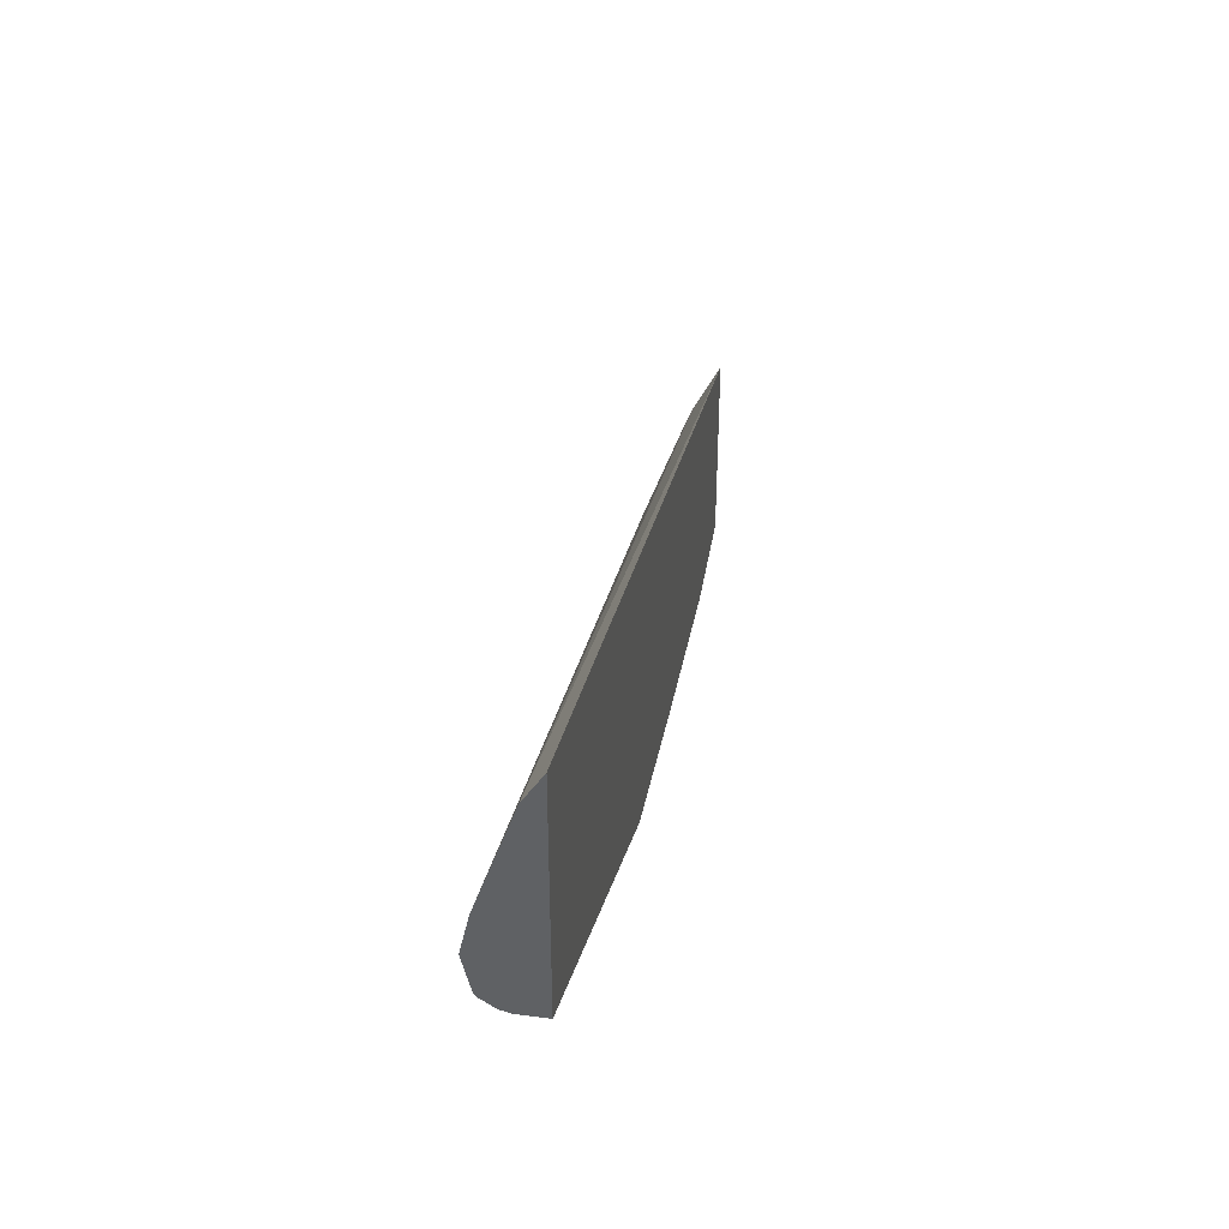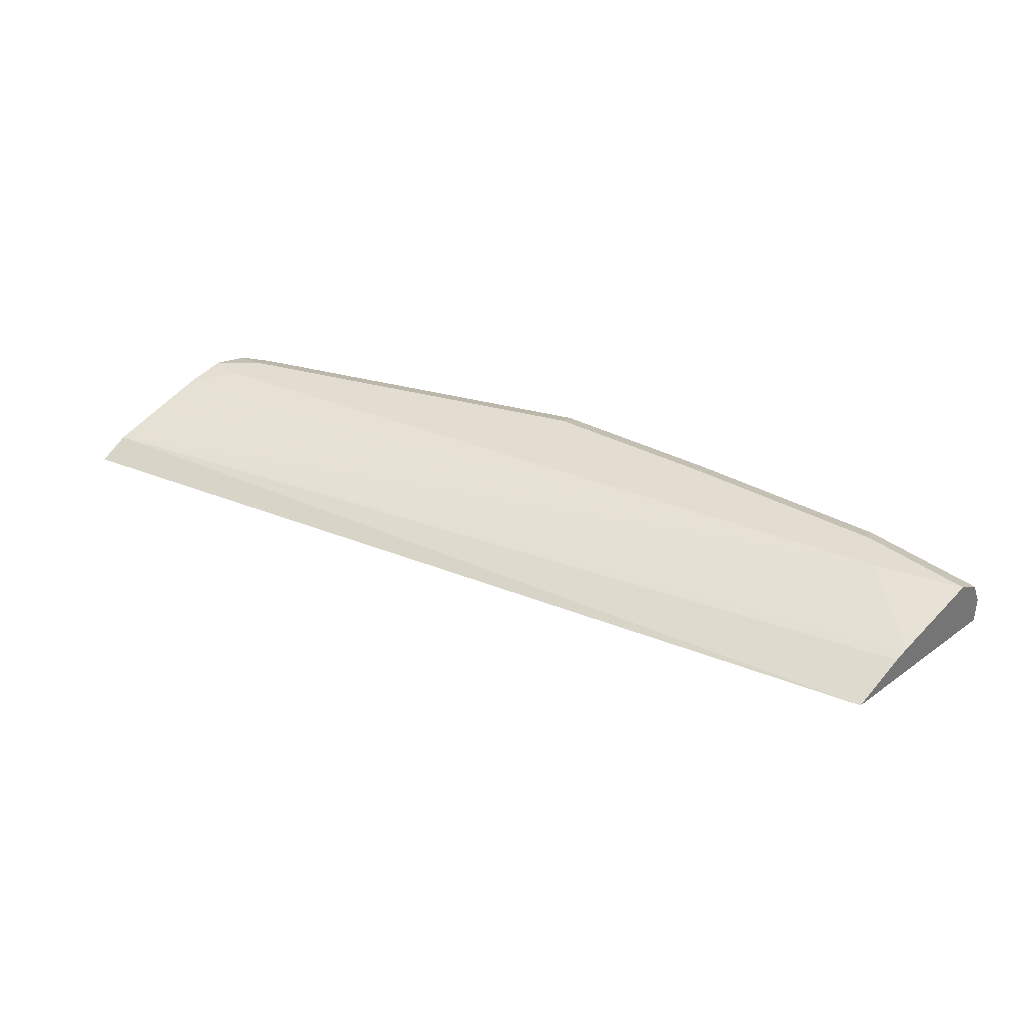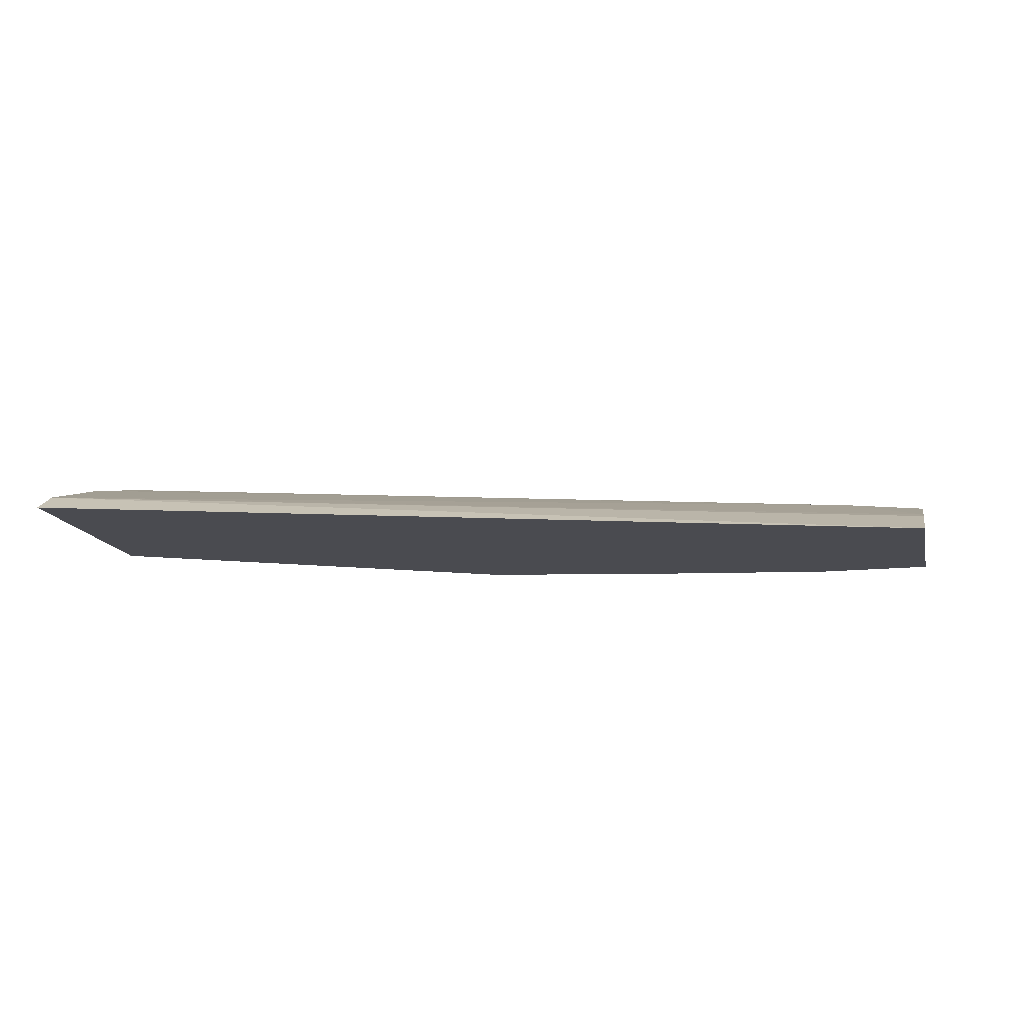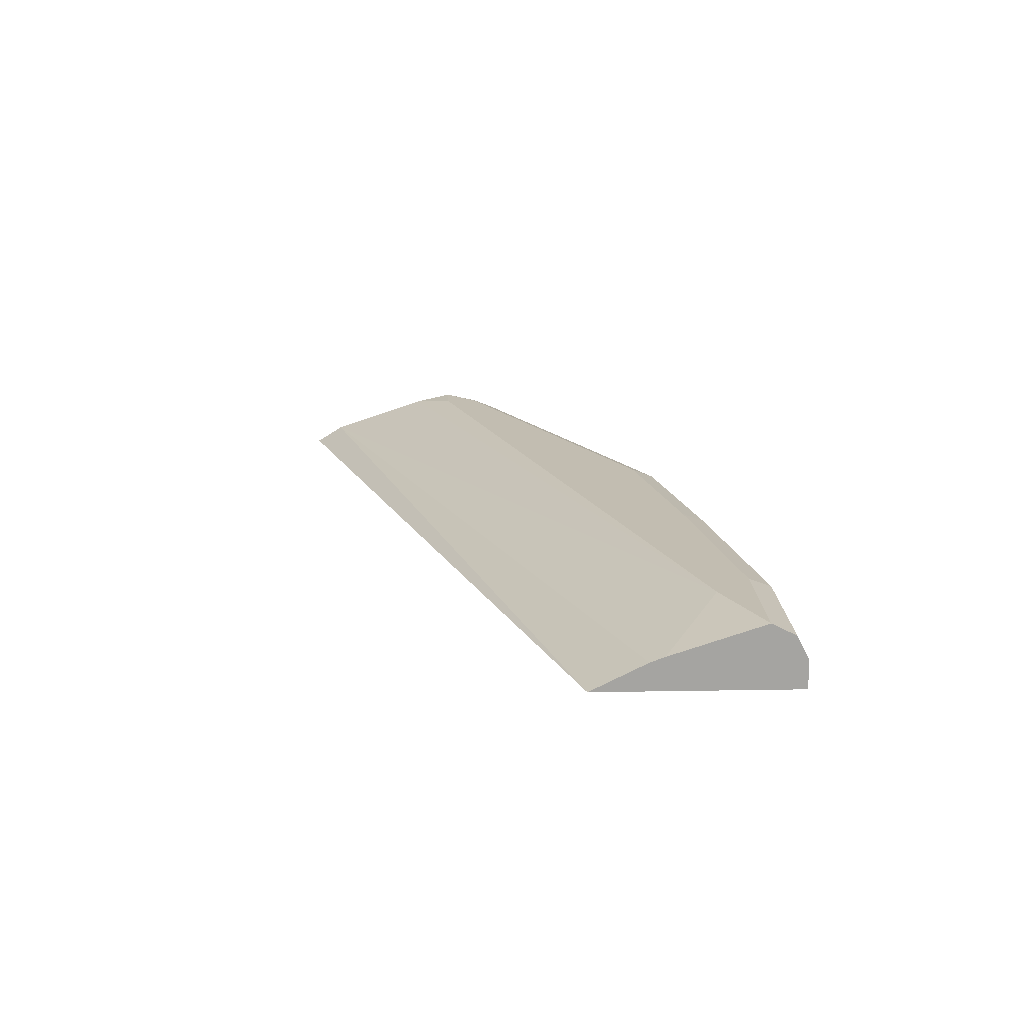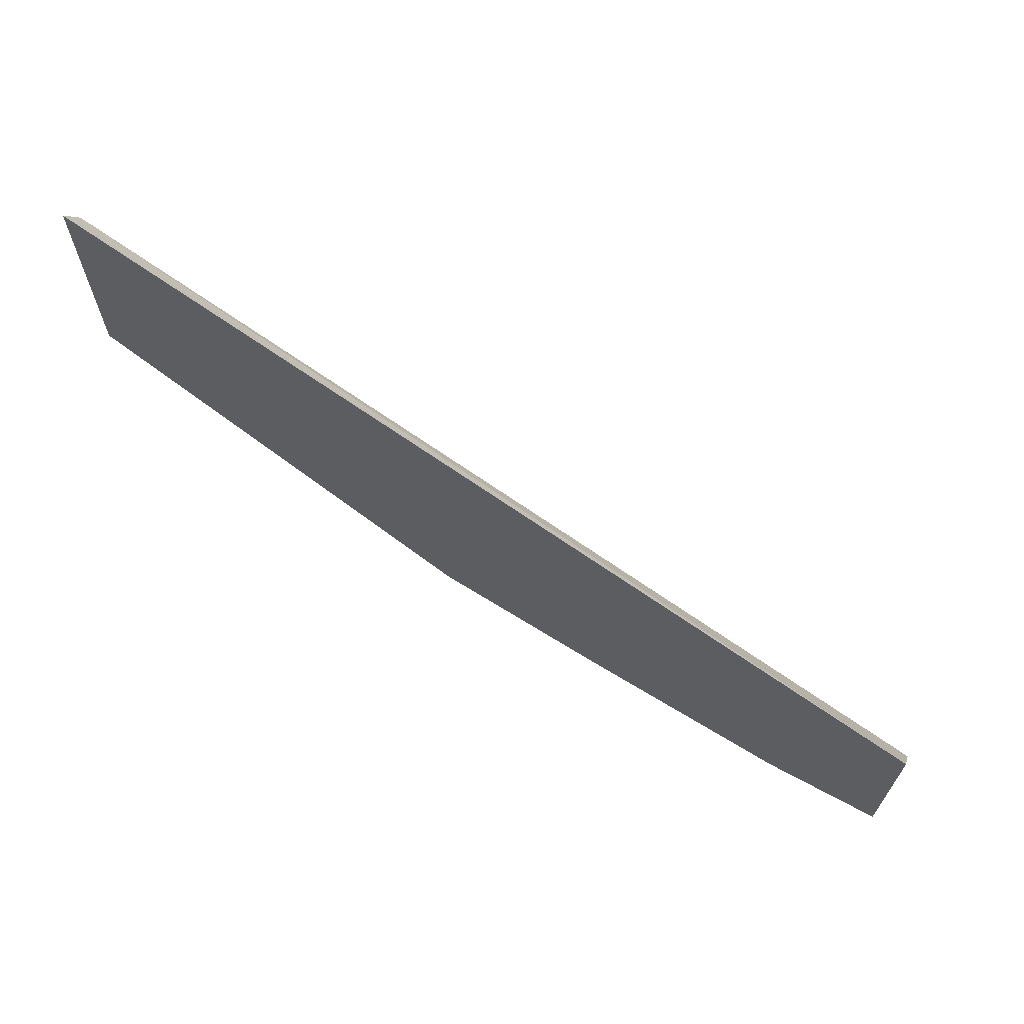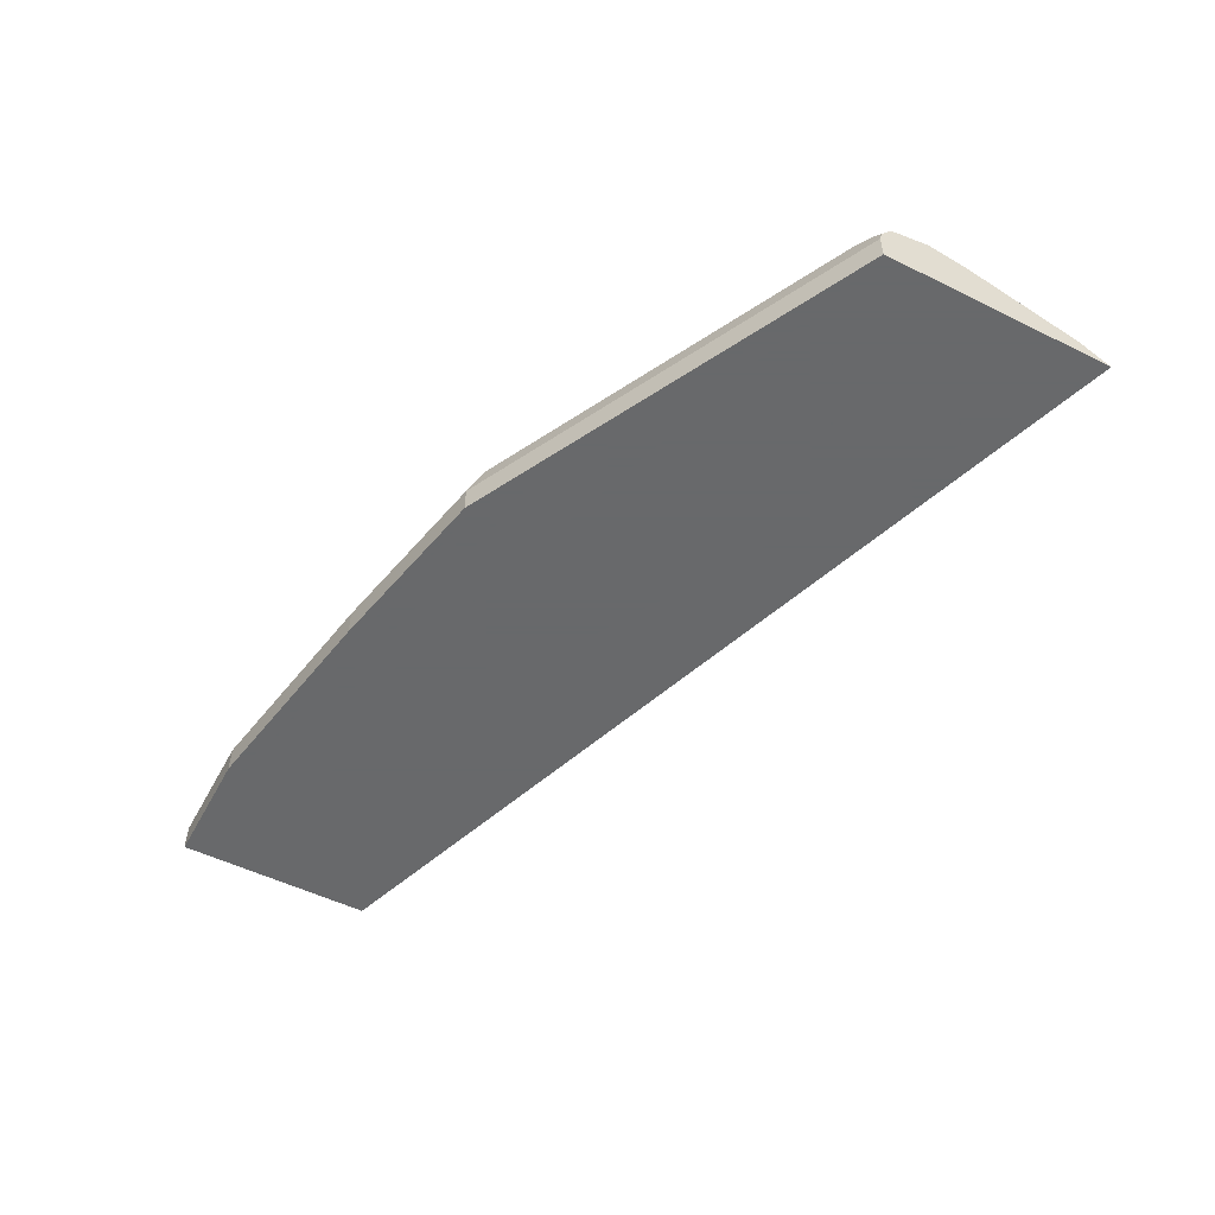
<metadata>
{"format":"obj","ext":"obj","renderer":"f3d","projection":"perspective","resolution":1024,"background":"white","views":[{"elev":39.8,"azim":-80.7,"up":"+Z"},{"elev":35.4,"azim":46.2,"up":"+Y"},{"elev":-14.4,"azim":12.9,"up":"+Y"},{"elev":16.8,"azim":88.0,"up":"+Y"},{"elev":66.6,"azim":28.6,"up":"+Z"},{"elev":-52.6,"azim":-117.9,"up":"+Y"}]}
</metadata>
<code>
v 0.008343 -0.02128 -0.9791
v 0.008343 -0.007097 -0.972
v 0.008343 -0.03768 -0.9791
v -0.06386 -0.02128 -0.9791
v 0.008343 -0.004172 -0.9661
v -0.071 -0.007097 -0.972
v 0.008343 -0.03768 -0.8611
v -0.06386 -0.03768 -0.9791
v -0.1916 -0.02128 -0.9578
v 0.008343 0 -0.9578
v -0.06386 0 -0.9578
v -0.1987 -0.007097 -0.9507
v -0.1916 0 -0.9365
v 0.008343 -0.03269 -0.8711
v -0.532 -0.02665 -0.6997
v -0.532 -0.03768 -0.6819
v -0.1916 -0.03768 -0.9578
v -0.298 -0.02128 -0.9365
v 0.008343 -0.01816 -0.9023
v -0.04259 0 -0.9365
v -0.305 -0.007097 -0.9294
v -0.298 0 -0.9152
v 0.008343 -0.02559 -0.8853
v -0.532 -0.02661 -0.6998
v 0.008343 -0.02128 -0.8939
v -0.532 -0.03768 -0.8195
v -0.298 -0.03768 -0.9365
v -0.3089 -0.03768 -0.931
v -0.3547 -0.02128 -0.9081
v -0.3565 -0.01065 -0.9046
v -0.3476 -0.007097 -0.9081
v -0.5108 0 -0.7875
v -0.532 -0.005297 -0.7637
v -0.3405 0 -0.8939
v -0.532 -0.02128 -0.8195
v -0.3657 -0.03768 -0.9027
v -0.532 -0.01512 -0.818
v -0.5179 -0.007097 -0.823
v -0.4682 0 -0.8301
v -0.532 0 -0.7875
v -0.532 -0.007163 -0.8125
v -0.5268 -0.01065 -0.8195
v -0.532 -0.005614 -0.8111
v -0.5108 0 -0.8088
v -0.532 0 -0.7876
v -0.532 -0.00471 -0.8088
f 18 29 30
f 18 30 31
f 15 26 16
f 18 36 29
f 18 28 36
f 18 27 28
f 15 25 24
f 15 23 25
f 15 35 26
f 15 40 45
f 15 41 37
f 15 43 41
f 15 46 43
f 15 45 46
f 15 33 40
f 15 24 33
f 18 31 21
f 14 23 15
f 15 37 35
f 19 20 24
f 37 41 42
f 20 32 33
f 12 22 13
f 43 46 44
f 41 43 42
f 38 44 39
f 38 43 44
f 38 42 43
f 37 42 38
f 32 40 33
f 31 39 34
f 31 38 39
f 31 37 38
f 30 37 31
f 30 35 37
f 29 35 30
f 29 36 35
f 26 35 36
f 21 34 22
f 21 31 34
f 20 33 24
f 19 24 25
f 12 21 22
f 44 46 45
f 10 32 20
f 3 27 17
f 3 28 27
f 3 36 28
f 3 26 36
f 3 16 26
f 3 7 16
f 2 6 5
f 1 6 2
f 1 8 4
f 1 3 8
f 1 7 3
f 1 14 7
f 1 23 14
f 1 25 23
f 1 19 25
f 1 10 19
f 1 5 10
f 1 2 5
f 10 20 19
f 3 17 8
f 4 8 17
f 1 4 6
f 4 9 6
f 4 17 9
f 10 40 32
f 10 45 40
f 10 44 45
f 10 39 44
f 10 34 39
f 10 13 22
f 10 11 13
f 9 21 12
f 9 18 21
f 10 22 34
f 5 6 11
f 9 17 27
f 7 15 16
f 7 14 15
f 6 13 11
f 6 12 13
f 6 9 12
f 5 11 10
f 9 27 18

</code>
